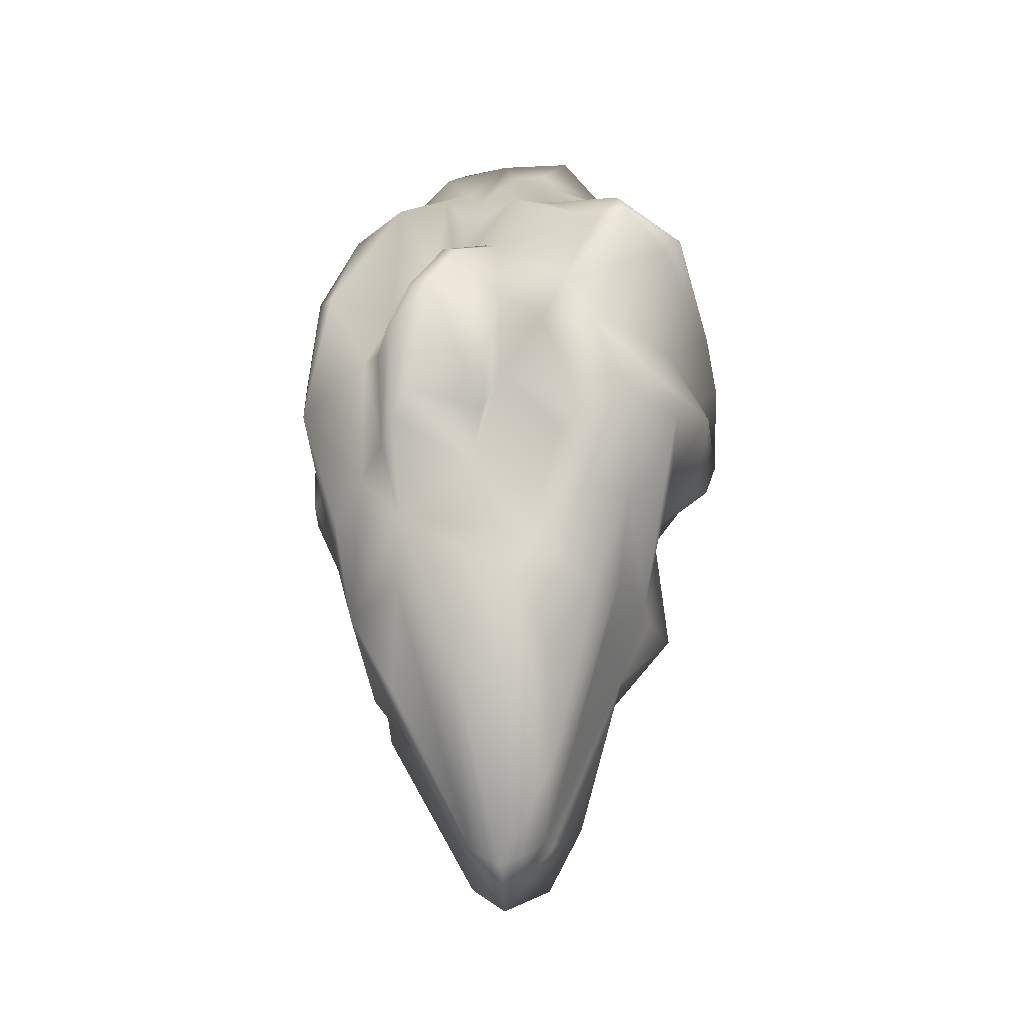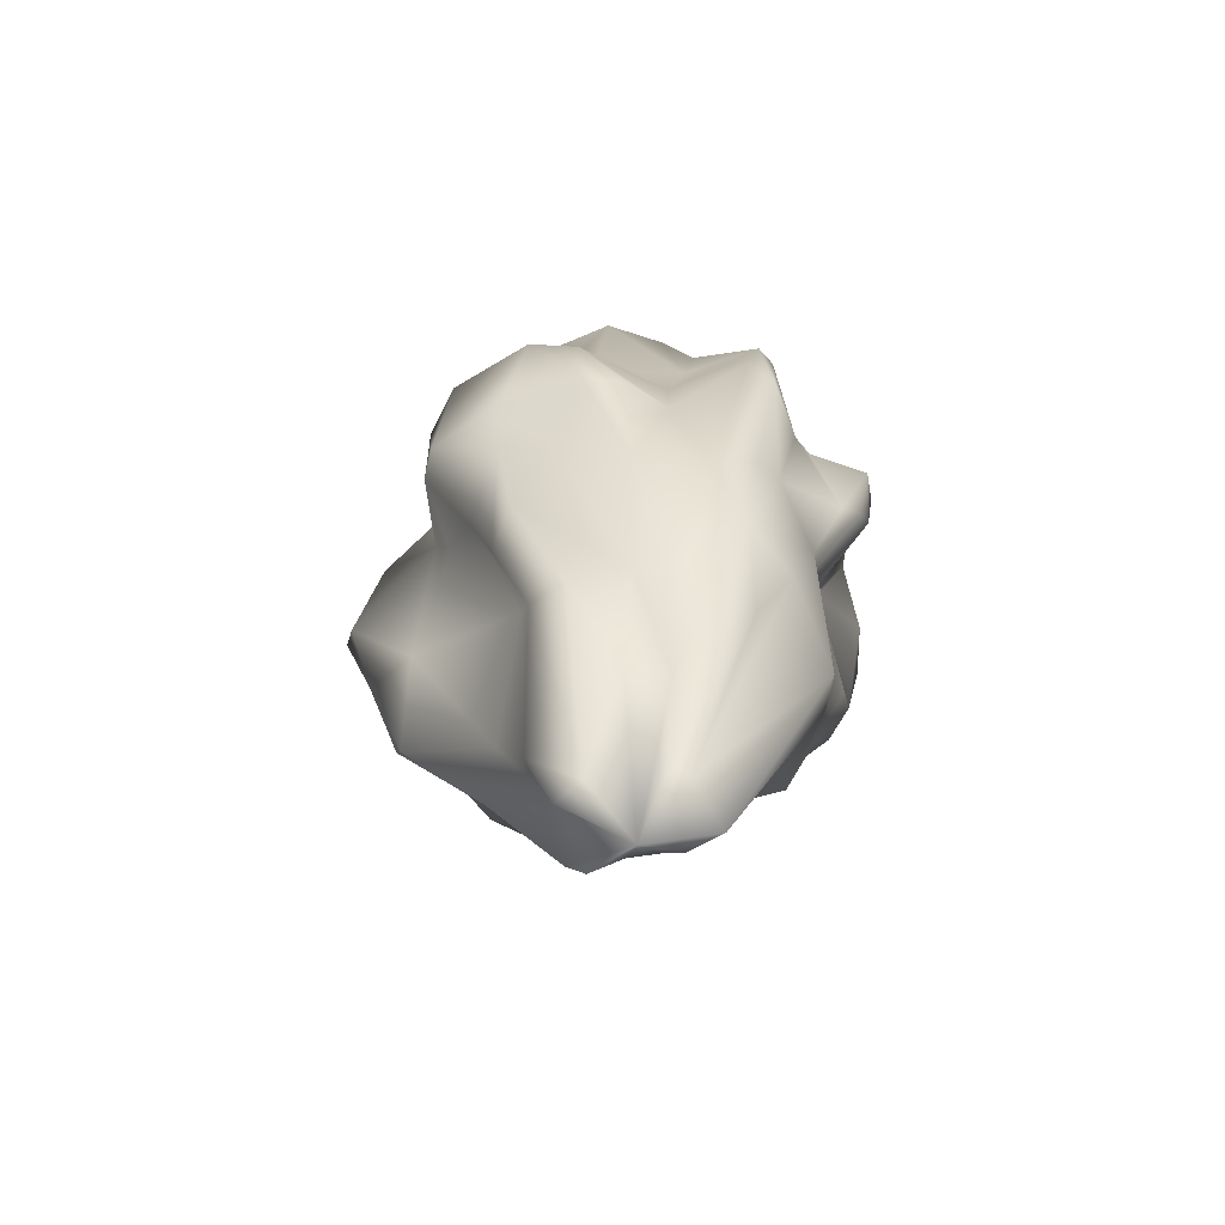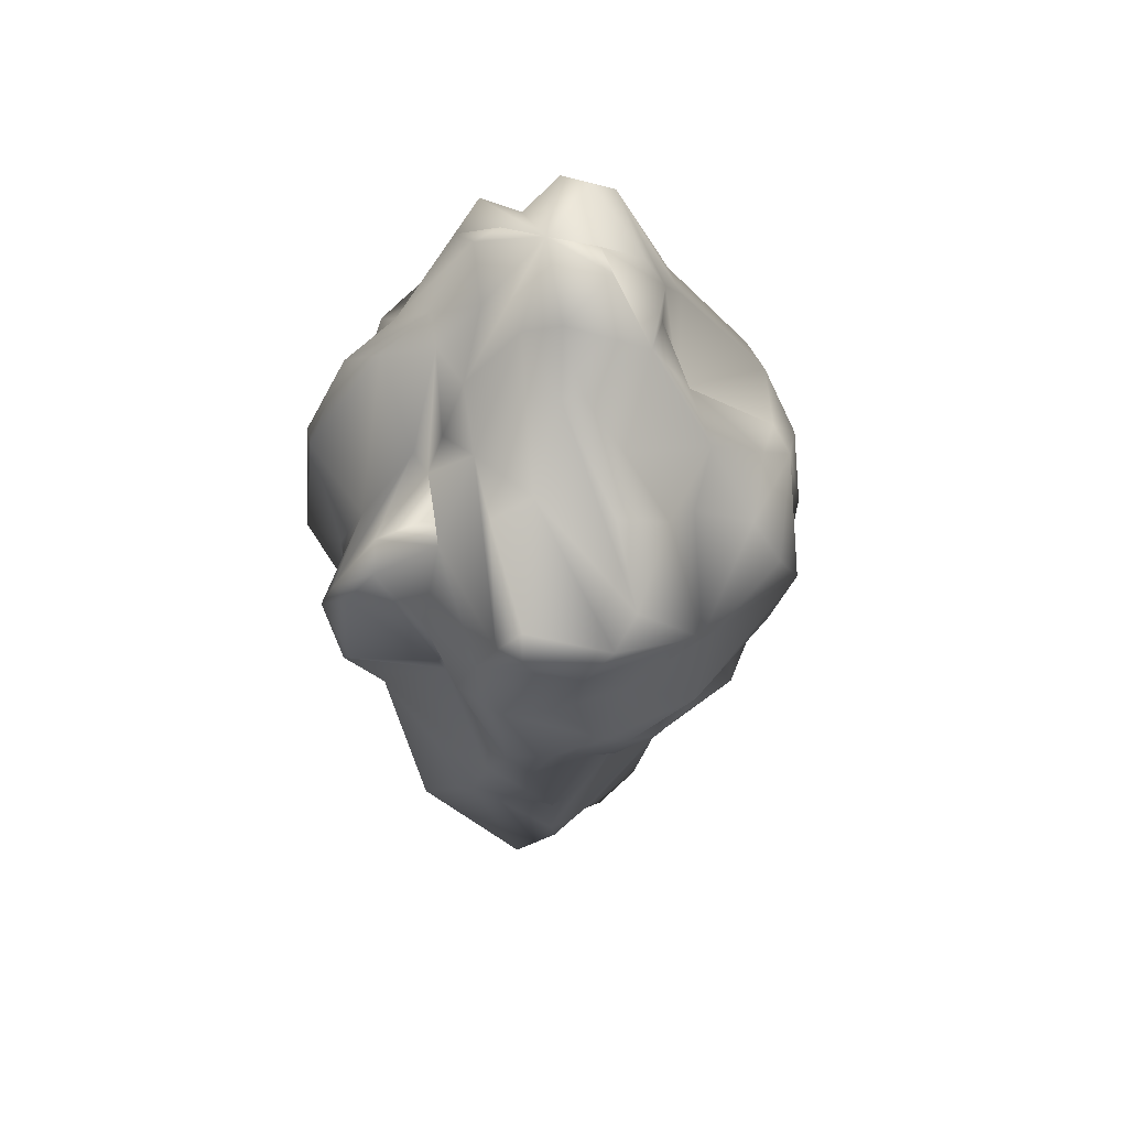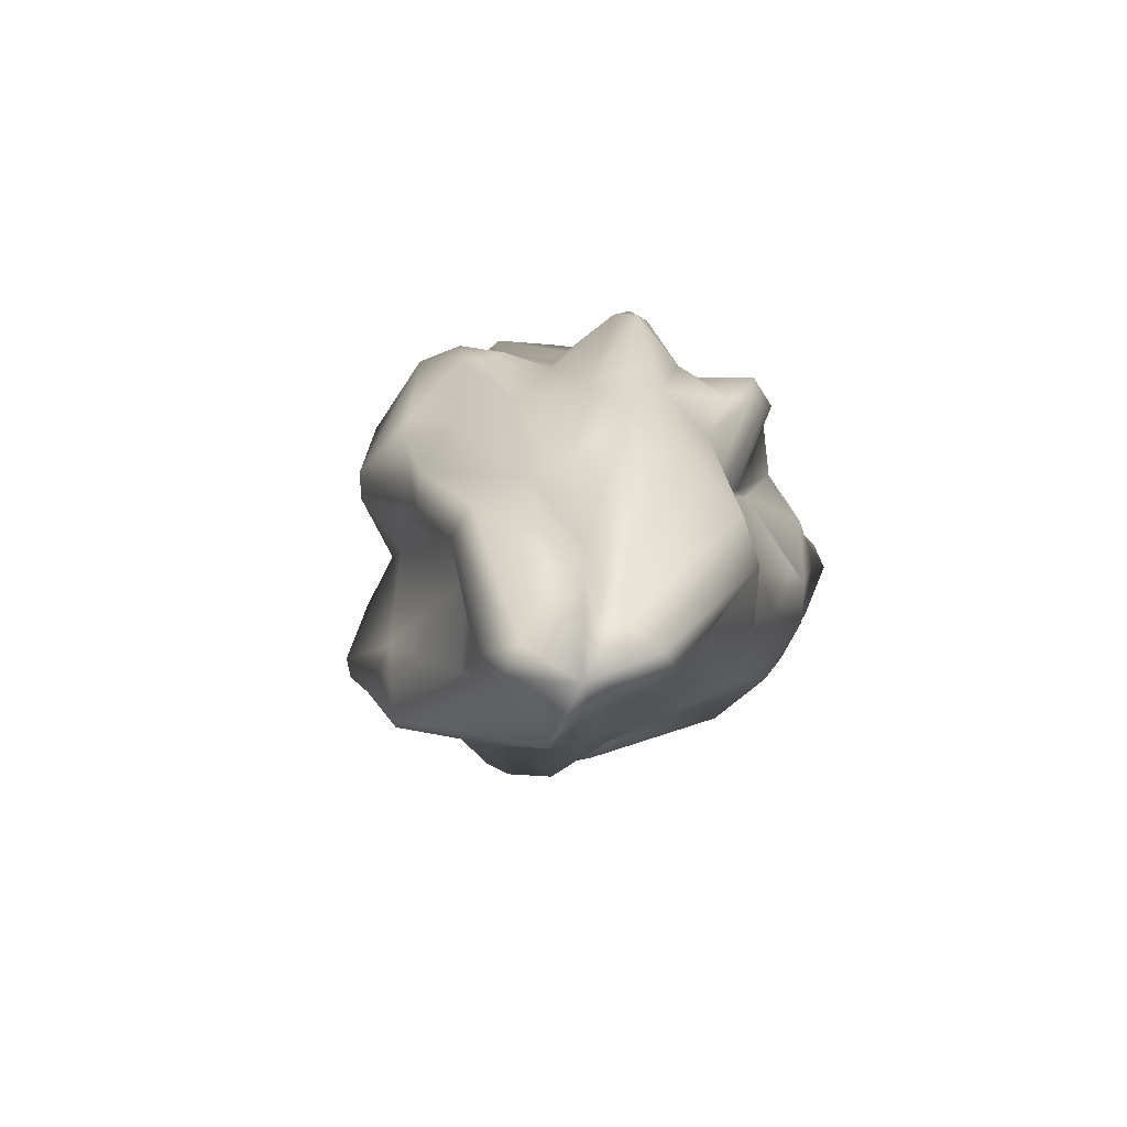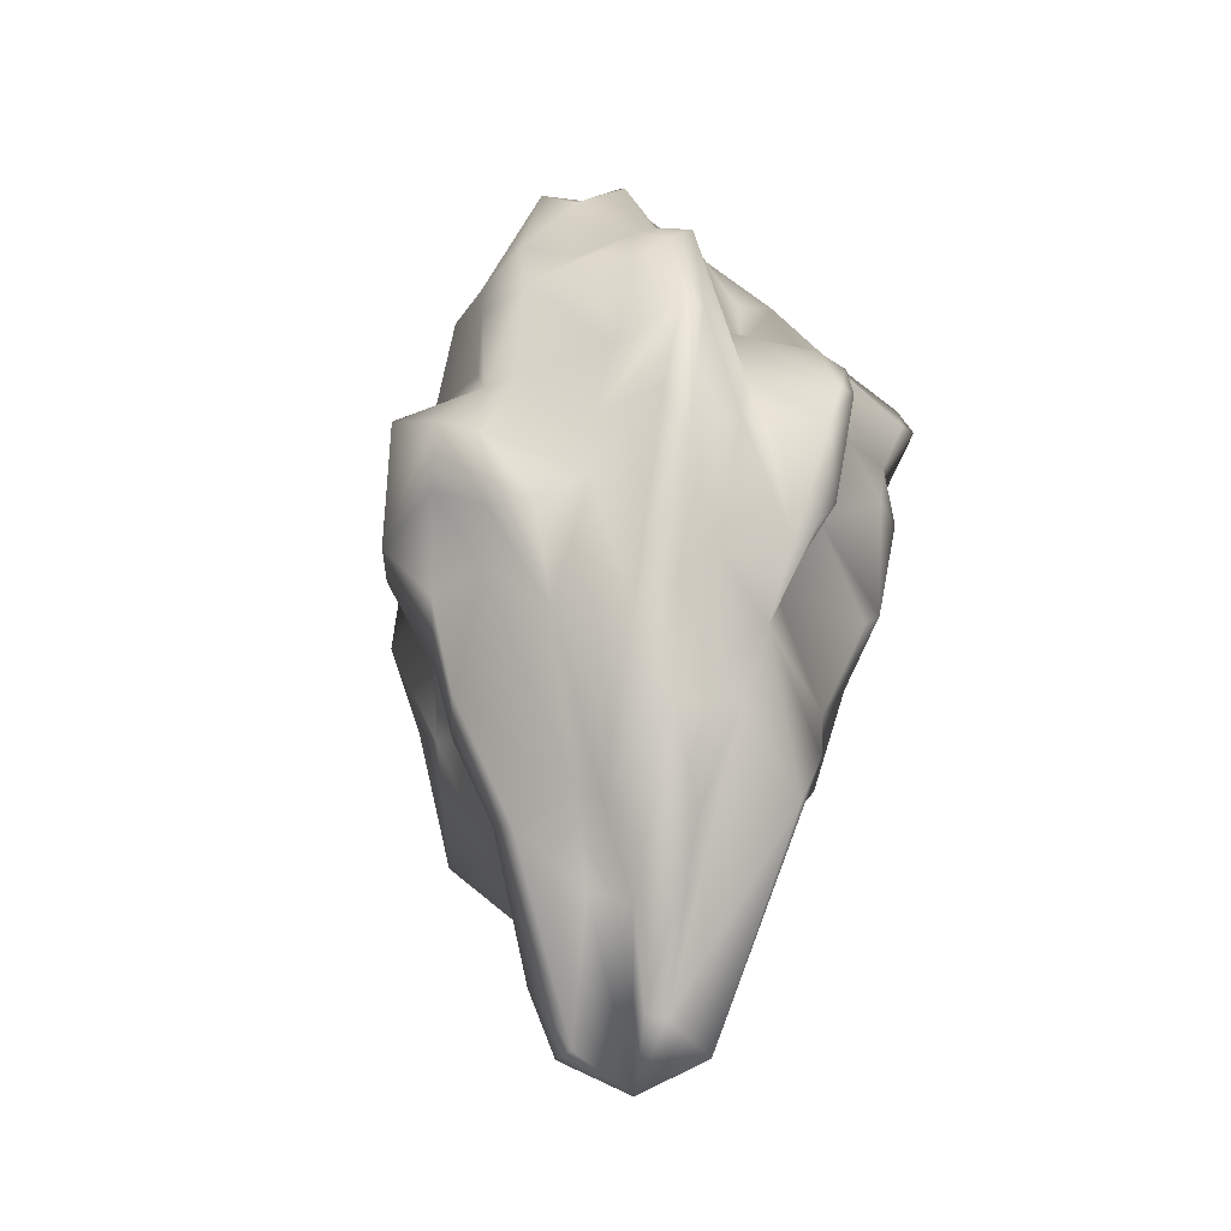
<metadata>
{"format":"obj","ext":"obj","renderer":"f3d","projection":"perspective","resolution":1024,"background":"white","views":[{"elev":-25.5,"azim":19.0,"up":"+Y"},{"elev":-66.6,"azim":-77.9,"up":"+Y"},{"elev":50.3,"azim":49.3,"up":"+Y"},{"elev":-76.3,"azim":-58.9,"up":"+Y"},{"elev":-25.8,"azim":-56.1,"up":"+Y"}]}
</metadata>
<code>
v  2.347 -66.68 8.303
v  8.455 -54.63 7.164
v  8.122 -32.93 19.81
v  -3.016 -10.26 -33.51
v  -4.62 -25.36 -24.58
v  -11.24 -10.06 -21.21
v  -6.074 44.56 -7.243
v  -4.479 37.99 -14.61
v  -12.07 29.89 -9.831
v  7.749 5.349 25.27
v  6.563 15.18 21.62
v  2.671 11.65 27.99
v  -21.33 -7.123 8.812
v  -22.26 -22.94 4.428
v  -19.53 -23.97 13.09
v  -14.91 27.25 10.02
v  -7.489 40.56 4.088
v  -14.32 35.5 1.452
v  23.61 19.65 2.367
v  29.38 17.01 12.23
v  30.43 6.179 3.025
v  18.78 -30.02 -15.43
v  14.46 -38.68 -5.93
v  9.48 -38.35 -17.62
v  -17.75 -20.8 17.67
v  -13.27 -16.13 19.79
v  -21.41 -6.051 21.39
v  -4.918 17.04 16.05
v  -8.803 6.979 21.27
v  -2.87 6.006 30.12
v  8.542 18.98 -12.81
v  15.11 11.14 -22.6
v  8.33 12.01 -27.73
v  2.61 -34.17 -27.38
v  0.0343 -20.98 -31.04
v  7.871 -18.45 -26.11
v  -17.88 -23.44 -14.67
v  -20.34 -11.96 -20.19
v  -12.57 -15.17 -18.68
v  -29.49 -3.071 -0.1656
v  -23.02 7.128 -0.0401
v  -23.34 7.168 -4.661
v  17.77 -20.88 17.84
v  10.16 -27.02 19
v  16.78 -33.02 13.82
v  27.36 -6.274 14.64
v  26.8 0.0104 11.15
v  23.78 -0.0043 19.64
v  -5.514 42.6 1.754
v  11.04 32.38 7.314
v  13.68 23.67 13.65
v  -4.596 -62.82 4.467
v  -10.07 -44.36 14.9
v  -15.81 -34.09 15.75
v  -5.296 -57.81 -10.31
v  -15.16 -42.67 -8.117
v  -7.531 -25.72 -11.24
v  -2.153 6.946 -22.56
v  -4.156 21.49 -20.8
v  5.405 14.83 -27.09
v  -24.93 5.836 -16.71
v  -30.14 -0.0973 -6.064
v  22.48 24.36 9.297
v  6.367 33.91 -12.07
v  3.385 27.21 -17.53
v  4.1 -8.92 21.04
v  -7.856 -14.69 26.11
v  -5.884 -0.0342 30.18
v  -9.723 -0.0305 23.82
v  25.53 -8.663 -13.63
v  26.09 -3.146 -17.45
v  30.08 -6.087 2.986
v  21.43 17.34 -14.37
v  24.62 11 -10.26
v  20.3 11.92 -20.28
v  -2.655 -48.71 -14.25
v  7.608 -57.71 -9.037
v  -22.34 -0.0123 18.73
v  -9.175 31.76 9.217
v  -16.48 23.56 16.55
v  3.119 -0.2126 -30.74
v  14.6 6.151 -27.26
v  -11.11 -0.0478 -21.02
v  -5.765 -0.2173 -29.63
v  -20.72 2.881 -20.4
v  30.24 14.29 16.22
v  28.97 10.94 19.37
v  16.8 6.048 24.97
v  21.43 14.02 25.56
v  18.85 -13.75 -7.845
v  18.34 -30.34 -7.627
v  10.79 -15.17 -26
v  15.22 -22.86 -22.78
v  15.15 -14.56 22.41
v  1.742 -15.29 18.38
v  -8.015 -32.04 19.29
v  -6.701 -23.36 21.97
v  -2.583 41.89 -12.46
v  12.13 32.12 4.972
v  17.01 26.3 3.38
v  14.2 35.85 -2.87
v  20.99 -19.7 11.23
v  19.22 -29.43 -1.835
v  24.63 -13.25 2.515
v  -22.97 -9.088 -18.92
v  -16.04 -40.37 3.131
v  -22.98 -15.83 -4.646
v  -21.76 -29.25 -9.094
v  6.753 26.4 16.14
v  3.646 36.71 6.643
v  0.0295 29.5 12.02
v  -10.46 28.38 15.57
v  -8.865 24.31 -13.23
v  -15.15 37.78 -2.953
v  -17.97 25.07 -9.589
v  -18.37 28.61 -3.647
v  -15.94 -42.24 6.544
v  -8.626 -52.12 5.621
v  15.12 -11.44 -22.83
v  21.04 -5.869 -21.03
v  -19.79 9.442 10.73
v  -21.13 -0.0145 8.83
v  -20.18 11.91 20.29
v  -25.36 17.28 2.48
v  0.0005 -70.12 0.0004
v  -3.859 -65.86 -7.517
v  1.163 -51.59 -10.58
v  -17.65 -44.52 -3.623
v  -5.808 -65.83 -4.026
v  -10.17 -50.19 0.8535
v  -0.0846 6.109 30.27
v  -3.033 -8.831 28.93
v  13.92 25.35 -9.252
v  19.19 21.02 -8.013
v  -0.0002 43.98 -0.0228
v  -7.758 40.49 -3.122
v  4.288 37.58 -10.58
v  -2.875 44.47 -9.049
v  17.9 -28.52 5.484
v  6.017 -61.66 1.302
v  -12.16 -0.0066 22.53
v  -17.93 11.71 21.6
v  28.13 6.112 -11.66
v  -0.0567 -41.34 21.57
v  -2.587 -63.32 5.982
v  5.741 -61.76 -2.279
v  -17.14 22.32 -14.02
v  -18.74 10.01 -15.34
v  -10.38 22.04 -19.39
v  -1.593 16.74 16.49
v  0.043 23.46 15.33
v  0.0974 13.56 25.68
v  -11.19 16.08 -20.7
v  -12.44 6.753 -18.41
v  -25.12 -5.354 -10.44
v  -28.43 -11.79 0.0597
v  -26.69 -11.44 5.118
v  -16.58 25.77 3.327
v  18.56 -12.18 22.54
v  14.05 0.0795 25.84
v  6.58 -4.446 21.52
v  20.09 -0.0154 24.47
v  23.65 -9.309 19.45
v  25.33 14.98 25.13
v  23.87 17.82 23.78
v  -17.84 -32.62 -11.88
v  -0.022 28.34 -18.54
v  20.97 14.42 -4.177
v  -24.11 16.71 -4.663
v  -19.93 11.76 -8.228
v  7.054 38.22 3.679
v  -24.6 -18.08 -10.29
v  4.558 43.4 -3.841
v  9.107 32.3 -9.175
v  5.388 -45.05 -17.55
v  0.1306 -39.32 -25.89
v  -5.642 -11.95 28.2
v  27.88 -9.128 11.6
v  14.06 -35.14 1.459
v  0.0173 -7.177 -35.18
v  24.6 -10.85 -10.15
v  16.34 -12.47 -16.5
v  27.5 0.0276 -2.693
v  -3.423 35.46 6.511
v  11.59 -6.085 -28.02
v  17.49 -3.116 -26.19
v  5.4 -63.59 3.755
v  -20.28 22.18 8.392
v  9.923 -39.28 12.24
v  13.42 -40.02 9.05
v  23.94 -17.38 9.913
v  -17.67 21.59 11.89
v  8.855 43.66 -1.868
v  16.69 -26.85 -20.39
v  12.62 22.71 18.83
v  -4.896 31.44 11.87
v  4.061 16.81 20.06
v  4.11 -66.44 -5.914
g Sphere001
f -198 -197 -196
f -195 -194 -193
f -192 -191 -190
f -189 -188 -187
f -186 -185 -184
f -183 -182 -181
f -180 -179 -178
f -177 -176 -175
f -174 -173 -172
f -171 -170 -169
f -168 -167 -166
f -165 -164 -163
f -162 -161 -160
f -159 -158 -157
f -156 -155 -154
f -153 -152 -151
f -150 -181 -182
f -149 -148 -179
f -147 -146 -145
f -144 -143 -142
f -141 -140 -139
f -157 -138 -137
f -149 -179 -136
f -135 -168 -134
f -133 -189 -187
f -132 -131 -130
f -129 -128 -127
f -126 -125 -124
f -142 -123 -144
f -122 -175 -176
f -121 -186 -184
f -120 -183 -119
f -139 -118 -141
f -118 -166 -117
f -193 -116 -115
f -114 -193 -161
f -113 -112 -178
f -111 -110 -188
f -109 -108 -177
f -175 -107 -106
f -155 -105 -104
f -103 -102 -145
f -134 -101 -135
f -100 -99 -98
f -156 -154 -97
f -96 -109 -95
f -138 -94 -137
f -93 -92 -91
f -90 -89 -88
f -170 -171 -87
f -191 -86 -190
f -85 -84 -83
f -82 -184 -185
f -81 -145 -82
f -106 -107 -80
f -128 -129 -79
f -78 -77 -76
f -158 -75 -157
f -74 -73 -72
f -71 -70 -69
f -133 -68 -67
f -104 -102 -155
f -66 -126 -167
f -65 -66 -98
f -64 -63 -85
f -64 -62 -61
f -60 -197 -59
f -97 -154 -60
f -173 -58 -172
f -87 -57 -170
f -128 -124 -56
f -152 -178 -112
f -198 -55 -54
f -53 -176 -59
f -52 -190 -86
f -51 -52 -50
f -124 -128 -79
f -167 -117 -166
f -49 -90 -48
f -187 -188 -47
f -194 -123 -142
f -163 -175 -165
f -50 -46 -51
f -45 -193 -114
f -44 -137 -94
f -159 -43 -42
f -181 -41 -183
f -75 -158 -78
f -40 -39 -38
f -37 -36 -153
f -112 -113 -35
f -113 -148 -34
f -53 -59 -74
f -74 -72 -122
f -70 -71 -143
f -71 -91 -33
f -142 -160 -194
f -160 -142 -162
f -32 -139 -140
f -134 -168 -166
f -180 -178 -31
f -65 -98 -99
f -30 -75 -84
f -29 -51 -157
f -28 -100 -98
f -89 -148 -149
f -121 -76 -77
f -57 -172 -58
f -94 -27 -44
f -94 -162 -27
f -120 -119 -87
f -88 -48 -90
f -26 -62 -64
f -25 -135 -98
f -72 -24 -122
f -72 -23 -24
f -39 -40 -37
f -35 -111 -112
f -58 -173 -132
f -22 -102 -104
f -90 -188 -110
f -188 -90 -49
f -152 -153 -127
f -21 -96 -95
f -20 -59 -176
f -96 -97 -60
f -118 -117 -19
f -115 -195 -193
f -74 -198 -54
f -147 -145 -81
f -109 -18 -95
f -17 -79 -129
f -16 -127 -128
f -56 -16 -128
f -61 -192 -64
f -191 -192 -101
f -198 -196 -55
f -102 -55 -196
f -114 -51 -45
f -51 -138 -157
f -69 -93 -71
f -71 -93 -91
f -182 -183 -120
f -182 -15 -64
f -107 -14 -13
f -13 -80 -107
f -31 -65 -180
f -125 -65 -31
f -12 -197 -198
f -12 -198 -74
f -11 -183 -41
f -75 -83 -84
f -112 -151 -152
f -151 -112 -111
f -31 -178 -125
f -16 -56 -178
f -93 -185 -92
f -137 -44 -43
f -86 -50 -52
f -140 -86 -32
f -191 -32 -86
f -101 -32 -191
f -10 -154 -196
f -154 -9 -60
f -96 -21 -8
f -8 -21 -36
f -63 -190 -85
f -84 -85 -190
f -11 -78 -7
f -7 -78 -76
f -74 -147 -81
f -69 -70 -74
f -141 -115 -116
f -141 -45 -140
f -88 -89 -64
f -28 -6 -64
f -67 -104 -133
f -38 -104 -105
f -70 -73 -74
f -143 -144 -70
f -18 -109 -17
f -177 -17 -109
f -17 -177 -5
f -175 -5 -177
f -102 -103 -55
f -103 -54 -55
f -67 -68 -131
f -47 -169 -187
f -99 -180 -65
f -136 -179 -180
f -124 -13 -117
f -117 -13 -14
f -89 -90 -148
f -148 -4 -34
f -127 -95 -18
f -95 -127 -21
f -87 -3 -120
f -171 -3 -87
f -141 -118 -115
f -19 -115 -118
f -6 -26 -64
f -26 -98 -135
f -162 -142 -143
f -33 -143 -71
f -167 -168 -66
f -168 -135 -25
f -51 -114 -138
f -94 -138 -114
f -176 -177 -108
f -96 -20 -176
f -195 -115 -19
f -14 -163 -164
f -102 -132 -173
f -173 -145 -102
f -192 -63 -64
f -190 -63 -192
f -105 -40 -38
f -155 -156 -105
f -77 -186 -121
f -186 -77 -159
f -57 -87 -119
f -172 -57 -76
f -58 -170 -57
f -170 -130 -131
f -43 -159 -137
f -157 -137 -159
f -23 -72 -123
f -123 -72 -144
f -184 -82 -145
f -174 -172 -184
f -120 -15 -182
f -15 -120 -3
f -188 -189 -111
f -189 -38 -39
f -65 -125 -126
f -126 -66 -65
f -47 -2 -49
f -169 -47 -171
f -149 -28 -89
f -64 -89 -28
f -23 -164 -165
f -165 -24 -23
f -50 -86 -140
f -46 -50 -140
f -30 -157 -75
f -30 -29 -157
f -61 -62 -101
f -61 -101 -192
f -101 -134 -32
f -134 -166 -32
f -131 -22 -67
f -67 -22 -104
f -4 -110 -34
f -111 -35 -110
f -98 -6 -28
f -98 -26 -6
f -122 -1 -74
f -53 -122 -176
f -122 -24 -175
f -24 -165 -175
f -114 -161 -94
f -162 -94 -161
f -144 -73 -70
f -73 -144 -72
f -41 -75 -11
f -11 -75 -78
f -197 -10 -196
f -197 -60 -9
f -181 -83 -41
f -75 -41 -83
f -84 -29 -30
f -190 -52 -84
f -45 -141 -116
f -193 -45 -116
f -185 -42 -43
f -43 -92 -185
f -37 -40 -36
f -36 -156 -97
f -193 -194 -160
f -160 -161 -193
f -14 -19 -117
f -14 -164 -19
f -197 -12 -59
f -59 -12 -74
f -7 -76 -119
f -119 -76 -57
f -82 -185 -93
f -81 -82 -93
f -178 -152 -16
f -152 -127 -16
f -92 -43 -44
f -92 -44 -27
f -135 -62 -26
f -62 -135 -101
f -68 -187 -169
f -187 -68 -133
f -19 -164 -195
f -195 -164 -194
f -83 -181 -85
f -64 -85 -181
f -79 -17 -80
f -106 -80 -17
f -146 -103 -145
f -54 -103 -146
f -164 -23 -194
f -123 -194 -23
f -74 -54 -147
f -146 -147 -54
f -139 -32 -166
f -118 -139 -166
f -3 -171 -49
f -49 -171 -47
f -180 -99 -136
f -100 -136 -99
f -110 -4 -90
f -4 -148 -90
f -34 -35 -113
f -35 -34 -110
f -42 -185 -186
f -42 -186 -159
f -33 -27 -162
f -162 -143 -33
f -52 -51 -29
f -29 -84 -52
f -197 -9 -10
f -154 -10 -9
f -64 -150 -182
f -181 -150 -64
f -81 -69 -74
f -69 -81 -93
f -22 -131 -132
f -132 -102 -22
f -25 -66 -168
f -25 -98 -66
f -48 -88 -3
f -49 -48 -3
f -27 -33 -91
f -91 -92 -27
f -96 -176 -108
f -109 -96 -108
f -155 -196 -154
f -196 -155 -102
f -121 -184 -172
f -172 -76 -121
f -117 -167 -124
f -124 -167 -126
f -129 -18 -17
f -18 -129 -127
f -125 -56 -124
f -56 -125 -178
f -145 -173 -174
f -145 -174 -184
f -140 -45 -46
f -45 -51 -46
f -189 -39 -111
f -111 -39 -37
f -64 -15 -88
f -15 -3 -88
f -122 -53 -1
f -74 -1 -53
f -13 -124 -79
f -79 -80 -13
f -169 -131 -68
f -131 -169 -170
f -7 -183 -11
f -183 -7 -119
f -111 -37 -151
f -153 -151 -37
f -38 -189 -133
f -133 -104 -38
f -148 -113 -179
f -178 -179 -113
f -21 -127 -153
f -153 -36 -21
f -130 -58 -132
f -130 -170 -58
f -77 -78 -158
f -158 -159 -77
f -100 -28 -149
f -136 -100 -149
f -156 -36 -40
f -156 -40 -105
f -59 -20 -60
f -20 -96 -60
f -36 -97 -8
f -96 -8 -97
f -107 -175 -163
f -14 -107 -163
f -106 -5 -175
f -17 -5 -106
f -49 -2 -188
f -188 -2 -47

</code>
